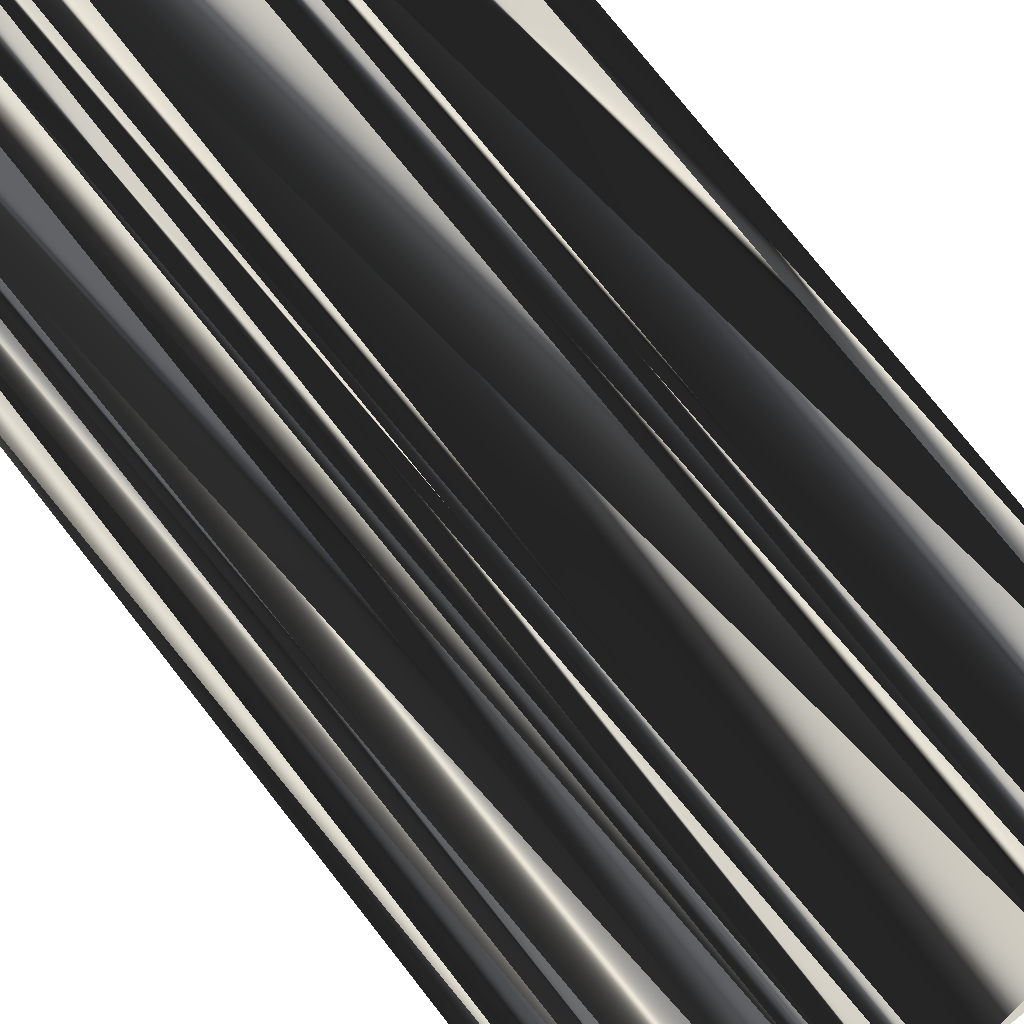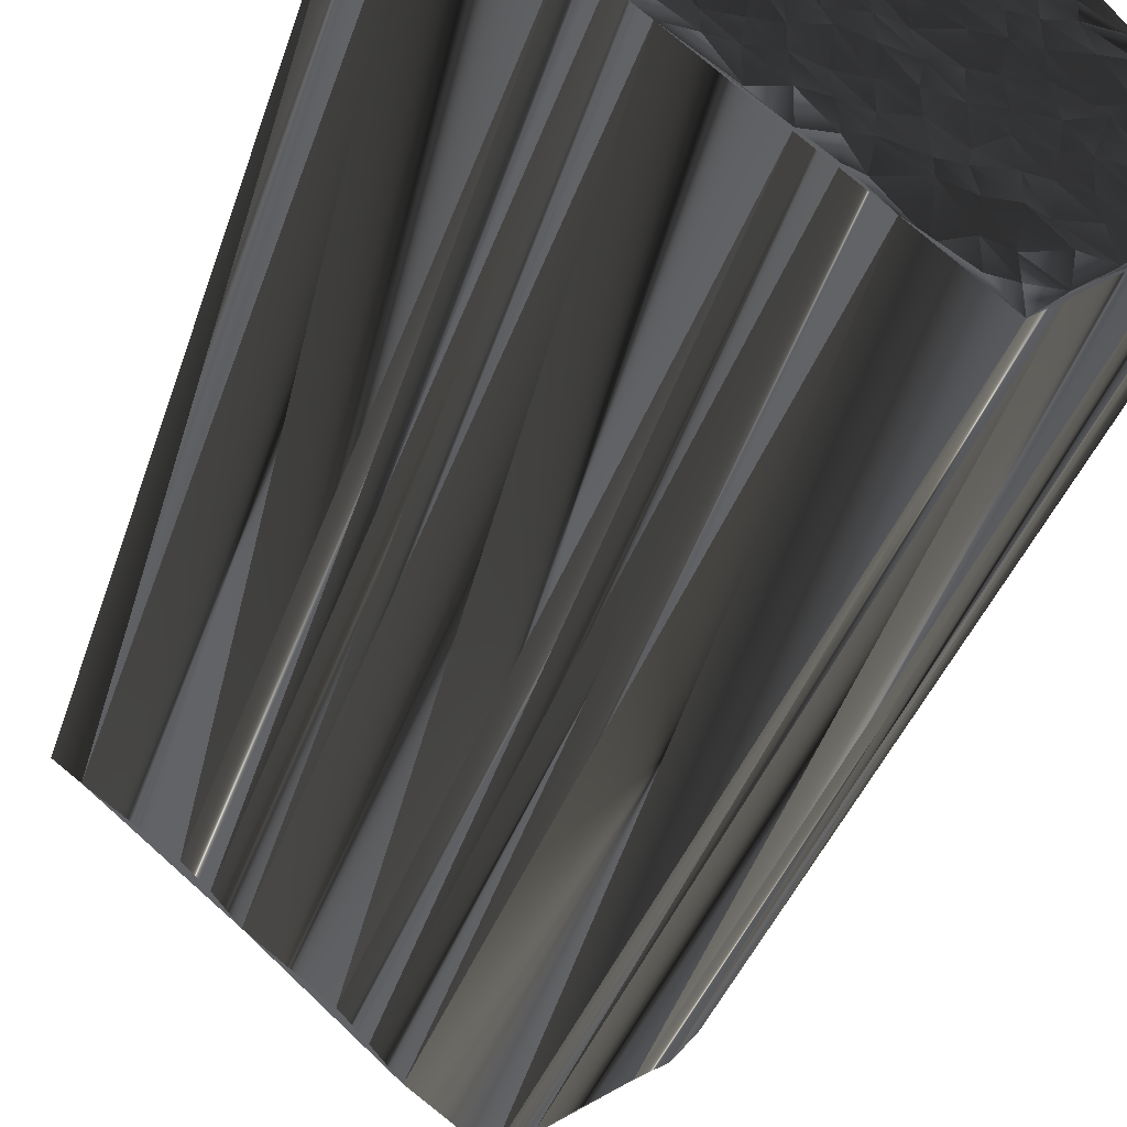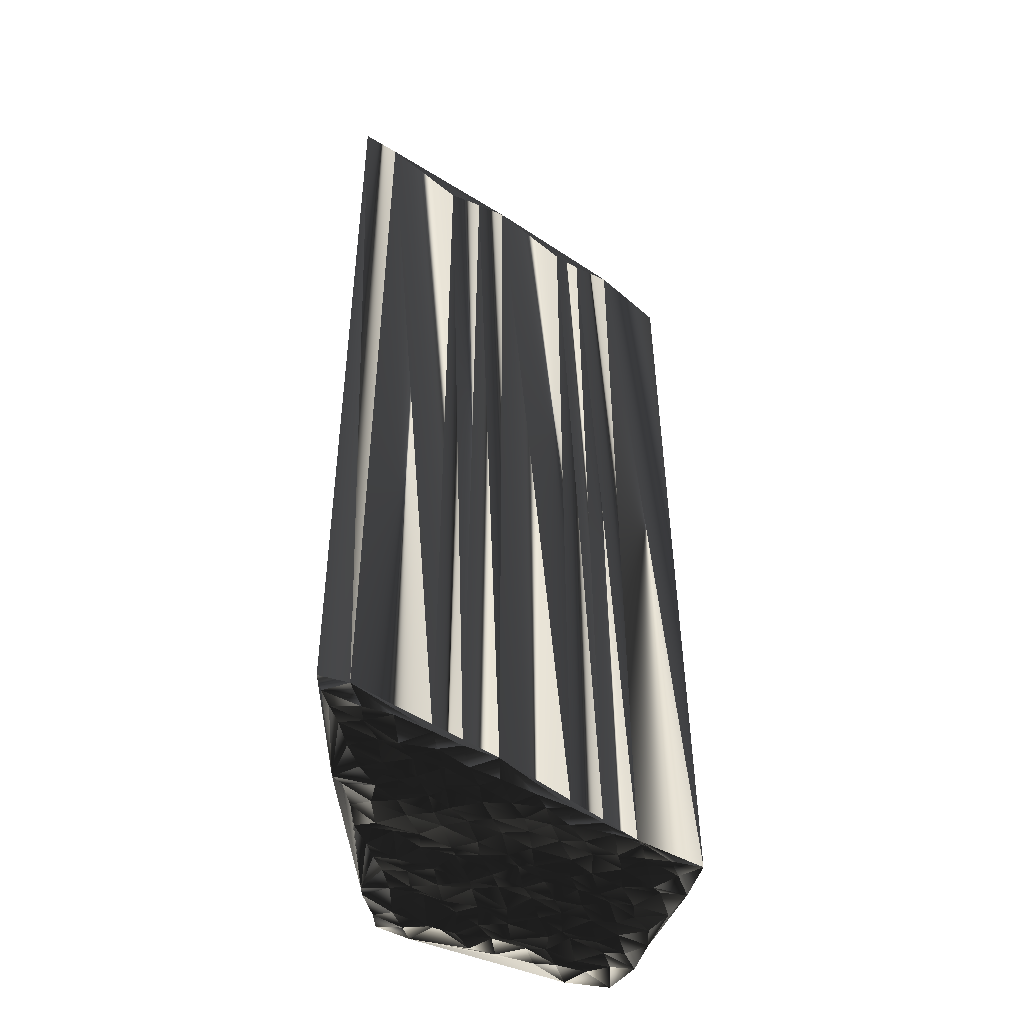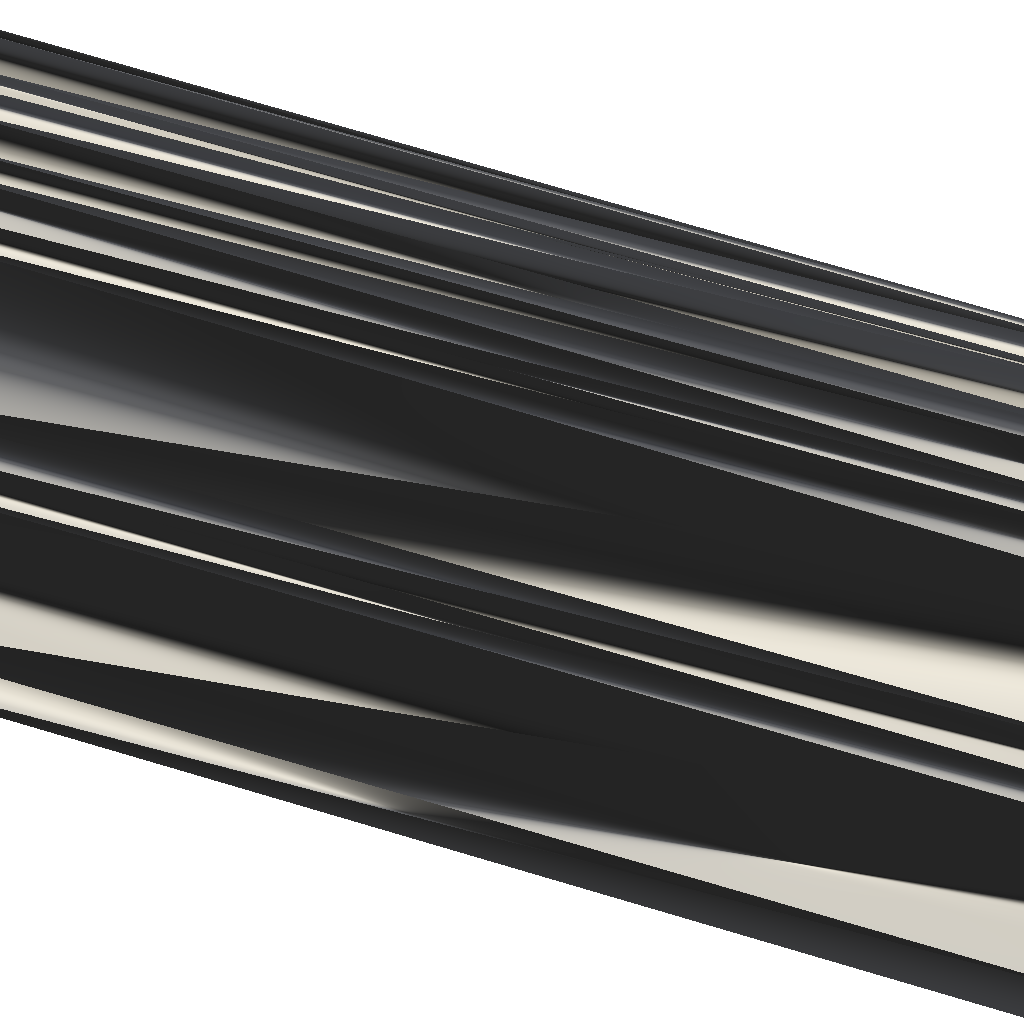
<metadata>
{"format":"obj","ext":"obj","renderer":"f3d","projection":"perspective","resolution":1024,"background":"white","views":[{"elev":77.4,"azim":141.3,"up":"+Y"},{"elev":-37.5,"azim":-17.4,"up":"+Y"},{"elev":-50.2,"azim":-75.2,"up":"+Z"},{"elev":76.6,"azim":-74.0,"up":"+Y"}]}
</metadata>
<code>
v 146.3 332.2 -0.1164
v 147.1 331.5 0.1186
v 147.1 332.4 0.03831
v 147.8 331.4 -0.1003
v 147.8 332.4 0.1669
v 148.5 330.7 -0.003058
v 148.5 331.6 0.07311
v 148.6 332.4 0.2232
v 149.5 329.8 0.1238
v 149.6 330.8 -0.06343
v 149.4 331.4 0.02765
v 149.5 332.4 0.1445
v 150.3 329.2 0.1098
v 150.3 329.9 0.1351
v 150.3 330.6 -0.04231
v 150.3 331.6 0.03676
v 150.3 332.3 0.07331
v 150.3 333.1 -0.1815
v 151.1 328.3 0.1279
v 151.1 329.2 -0.0176
v 151 329.9 0.09023
v 151.1 330.8 0.041
v 151.1 331.3 -0.01568
v 151.1 332 -0.00451
v 151 333 0.1698
v 151.8 328.5 0.01377
v 152 329.1 0.05627
v 151.7 330.1 -0.1094
v 151.9 330.6 -0.0769
v 151.9 331.6 -0.06637
v 151.7 332.4 -0.05661
v 151.8 333 0.02913
v 152.7 327.6 -0.01768
v 152.7 328.3 -0.2461
v 152.7 329.2 0.04109
v 152.5 330.2 -0.1759
v 152.6 330.7 -0.146
v 152.6 331.5 -0.01607
v 152.8 332.6 0.05622
v 152.6 333.2 -0.04204
v 153.5 326.7 -0.08018
v 153.4 327.5 0.02566
v 153.6 328.2 -0.07213
v 153.4 329.1 -0.04104
v 153.4 329.9 0.03755
v 153.3 330.6 -0.06202
v 153.6 331.4 0.03755
v 153.4 332.2 0.1682
v 153.7 333.1 0.1047
v 154.3 325.9 -0.1551
v 154.3 327 -0.0285
v 154.1 327.5 -0.05054
v 154.3 328.2 0.02759
v 154.2 329 0.08219
v 154.2 329.8 -0.1021
v 154.4 330.7 -0.007326
v 154.4 331.6 0.2553
v 154.3 332.3 -0.1986
v 154.2 333.1 0.02421
v 155.2 325.1 -0.2809
v 155.1 325.8 0.03495
v 155 326.7 -0.1045
v 155 327.5 0.06803
v 155.1 328.3 0.0803
v 155.2 329.1 0.0459
v 155.1 330 0.1571
v 154.8 330.7 0.06963
v 155.2 331.4 -0.01852
v 155 332.2 -0.04591
v 155.2 333.1 0.3127
v 155.3 333.8 -0.1568
v 155.9 325.1 0.1228
v 155.9 325.9 -0.1274
v 155.8 326.6 0.01961
v 155.8 327.3 -0.01376
v 156 328.5 0.1016
v 155.8 329 0.1085
v 155.8 329.8 -0.1054
v 156 330.5 -0.003138
v 155.9 331.5 -0.02991
v 155.7 332.4 -0.05778
v 155.8 333 0.0829
v 155.9 334 0.05032
v 156.7 324.4 0.02105
v 156.5 325.1 0.07385
v 156.7 325.9 0.0112
v 156.8 326.9 0.1423
v 156.7 327.5 0.02727
v 156.5 328.3 -0.09415
v 156.8 329 0.009102
v 156.7 329.8 0.1409
v 156.5 330.6 0.07078
v 156.7 331.6 -0.01018
v 156.4 332.1 0.1226
v 156.7 333.2 -0.1116
v 156.8 333.9 -0.02089
v 157.2 323.5 -0.01026
v 157.5 324.3 0.0734
v 157.5 325.1 -0.2564
v 157.5 326.1 -0.02761
v 157.6 326.8 -0.03225
v 157.5 327.5 0.1496
v 157.4 328.2 -0.1199
v 157.5 328.9 0.1371
v 157.6 329.8 -0.05465
v 157.5 330.7 0.1667
v 157.6 331.4 0.171
v 157.6 332.3 -0.1889
v 157.4 333.1 -0.1808
v 157.3 334 -0.06016
v 158.2 324.2 -0.1488
v 158.2 325 0.1056
v 158.2 325.9 -0.1805
v 158.2 326.7 0.1199
v 158.1 327.5 0.04065
v 158.2 328.2 -0.000799
v 158.3 328.9 0.01023
v 158.3 329.9 -0.03609
v 158.3 330.9 0.1376
v 158.3 331.7 -0.0364
v 158.1 332.3 0.2283
v 158.4 333.2 0.08905
v 159.3 325 0.06694
v 159 326 0.008159
v 158.9 326.6 -0.1995
v 159.1 327.4 0.214
v 159.1 328.4 0.005551
v 159.2 328.9 -0.07115
v 159 330 -0.1193
v 159 330.7 0.0995
v 159.3 331.5 0.04705
v 160 325.8 0.1381
v 159.8 326.7 0.003696
v 159.8 327.5 -0.1014
v 159.8 328.3 0.2267
v 159.9 329.1 0.02774
v 159.8 329.7 0.1418
v 159.8 330.7 0.04454
v 160.6 325.9 0.08044
v 160.7 326.7 0.007749
v 160.6 327.4 0.02073
v 160.7 328.4 0.005318
v 160.7 329 -0.02572
v 160.5 329.7 0.06646
v 161.6 326.6 -0.015
v 161.5 327.4 0.1565
v 161.5 328.2 0.1403
v 161.7 328.9 -0.01186
v 162.3 327.6 -0.005966
v 146.1 332.5 29.91
v 147.1 331.6 29.89
v 147 332.3 30.2
v 147.6 331.6 30.01
v 147.8 332.3 29.95
v 148.6 330.6 30.02
v 148.6 331.5 29.99
v 148.7 332.4 29.99
v 149.6 330 30.06
v 149.6 330.7 30.16
v 149.4 331.4 30
v 149.5 332.2 29.86
v 150.3 329.1 29.95
v 150.3 329.9 30.14
v 150.2 330.7 30.16
v 150.3 331.4 29.99
v 150.1 332.3 29.83
v 150.3 333.1 29.97
v 151.1 328.3 30.09
v 151 329 29.97
v 151.1 330 30.02
v 151.1 330.7 29.97
v 151.1 331.4 30.07
v 151 332.1 29.93
v 150.9 333 30.08
v 151.9 328.3 30.03
v 151.9 329.1 29.85
v 151.7 329.8 29.93
v 151.8 330.6 30.03
v 151.9 331.5 30.14
v 151.9 332.2 30.01
v 151.9 332.9 29.82
v 152.7 327.4 29.88
v 152.6 328.4 29.93
v 152.8 329.1 29.85
v 152.8 329.9 30.1
v 152.5 330.6 30.02
v 152.7 331.5 29.95
v 152.8 332.5 30.08
v 152.6 333.1 29.98
v 153.5 326.6 30
v 153.5 327.6 30.03
v 153.4 328.3 30.12
v 153.5 329.1 29.95
v 153.4 329.9 30
v 153.4 330.9 29.93
v 153.5 331.5 29.95
v 153.3 332.2 29.93
v 153.5 333.1 30.14
v 154.3 326 30.07
v 154.3 326.7 29.98
v 154.3 327.6 29.97
v 154.2 328.3 29.89
v 154.3 329.2 30.05
v 154.1 329.8 29.89
v 154.2 330.7 29.92
v 154.2 331.4 30.04
v 154 332.3 29.78
v 154.4 333 29.95
v 155.2 325 30.13
v 154.8 326 29.87
v 154.9 326.8 30.09
v 155 327.5 29.87
v 155 328.2 29.97
v 155.1 329.1 29.99
v 155 329.8 30.03
v 154.9 330.7 30.06
v 155 331.5 30.04
v 155.1 332.5 29.97
v 155.1 333.2 29.99
v 155 333.9 29.99
v 155.9 324.9 29.77
v 155.9 326.1 30.12
v 155.9 326.6 30.02
v 155.8 327.5 30.03
v 155.8 328.3 30.01
v 155.9 328.9 30.08
v 155.9 329.9 29.75
v 155.8 330.7 29.88
v 155.9 331.6 30.11
v 155.8 332.3 30.07
v 155.8 333.3 30
v 155.9 333.9 29.94
v 156.7 324.3 29.95
v 156.7 325.1 29.95
v 156.7 325.9 30.03
v 156.5 326.6 30.07
v 156.8 327.3 29.77
v 156.7 328.2 29.92
v 156.8 329.1 29.9
v 156.8 329.9 30.1
v 156.4 330.8 30.04
v 156.8 331.5 29.92
v 156.8 332.1 30.2
v 156.5 333.1 30.02
v 156.5 333.9 29.91
v 157.4 323.5 29.92
v 157.4 324.4 29.85
v 157.4 325 29.84
v 157.5 325.9 30.16
v 157.5 326.7 30.08
v 157.4 327.5 30.1
v 157.5 328.3 29.93
v 157.4 329.1 29.89
v 157.6 330 30.01
v 157.6 330.7 30.01
v 157.5 331.4 29.91
v 157.6 332.4 29.92
v 157.4 333.1 29.86
v 157.5 333.9 30.04
v 158.2 324.3 30.02
v 158.3 325.1 30.12
v 158.1 326 29.85
v 158.2 326.8 29.93
v 158.3 327.5 29.98
v 158.4 328.2 30.03
v 158.2 329.2 29.98
v 158.2 329.9 30.04
v 158.2 330.6 30.02
v 158.3 331.6 29.94
v 158.1 332.3 30
v 158.3 332.9 30.11
v 159.2 325.1 30.01
v 159 325.9 30.05
v 158.9 326.6 29.99
v 158.9 327.5 30.03
v 159.2 328.4 30.22
v 159.2 328.9 29.92
v 159.1 329.8 30.28
v 159 330.9 29.98
v 159.1 331.5 29.91
v 159.9 325.8 30.02
v 159.8 326.7 29.99
v 159.8 327.6 29.91
v 159.7 328.3 29.93
v 159.9 329.1 30.01
v 160 330 30.11
v 160 330.9 29.94
v 160.4 325.9 30.07
v 160.7 326.7 30.03
v 160.5 327.4 30.08
v 160.6 328.3 30
v 160.8 329.3 29.94
v 160.4 329.9 30.1
v 161.5 326.9 29.97
v 161.5 327.6 30.13
v 161.6 328.3 30.06
v 161.4 329.1 30.06
v 162.1 327.4 30.07
f 106 93 92
f 37 29 36
f 28 22 21
f 21 15 14
f 15 11 10
f 21 20 27
f 27 20 26
f 46 37 45
f 102 103 89
f 48 57 58
f 19 33 26
f 78 79 67
f 14 13 20
f 145 140 139
f 33 19 41
f 55 45 54
f 62 51 61
f 107 106 119
f 51 50 61
f 75 87 88
f 78 67 66
f 57 67 68
f 77 90 78
f 77 66 65
f 10 11 7
f 14 10 9
f 26 34 27
f 22 28 29
f 12 17 18
f 10 6 9
f 49 58 59
f 13 2 19
f 18 5 8
f 40 71 32
f 71 49 59
f 70 71 59
f 71 70 82
f 3 5 18
f 95 83 82
f 110 109 122
f 116 127 117
f 133 125 132
f 105 106 92
f 92 80 79
f 82 81 94
f 109 108 121
f 129 136 137
f 131 121 120
f 148 147 149
f 126 133 134
f 123 124 113
f 129 137 130
f 106 118 119
f 140 141 134
f 128 135 136
f 125 115 114
f 63 74 75
f 126 116 115
f 90 89 103
f 85 98 99
f 72 85 73
f 85 84 98
f 101 113 114
f 139 111 97
f 86 74 73
f 139 140 133
f 111 112 99
f 20 13 19
f 53 43 52
f 19 60 50
f 19 50 41
f 42 43 34
f 34 35 27
f 34 33 42
f 76 65 64
f 42 41 51
f 73 62 61
f 41 42 33
f 33 34 26
f 52 42 51
f 51 41 50
f 85 72 84
f 60 97 84
f 50 60 61
f 61 60 72
f 74 63 62
f 62 52 51
f 62 73 74
f 115 102 114
f 44 43 53
f 53 52 63
f 64 53 63
f 63 52 62
f 53 54 44
f 43 35 34
f 44 35 43
f 43 42 52
f 53 64 54
f 44 45 36
f 54 65 55
f 56 66 67
f 66 55 65
f 65 54 64
f 44 36 35
f 35 36 28
f 44 54 45
f 39 47 48
f 23 24 17
f 28 21 27
f 21 14 20
f 20 19 26
f 27 35 28
f 28 36 29
f 14 15 10
f 2 6 4
f 14 9 13
f 2 9 6
f 15 16 11
f 10 7 6
f 22 23 16
f 22 15 21
f 7 5 4
f 7 4 6
f 2 4 3
f 15 22 16
f 23 22 29
f 16 12 11
f 11 12 8
f 24 30 31
f 49 71 40
f 13 9 2
f 3 4 5
f 18 8 12
f 5 7 8
f 8 7 11
f 2 3 1
f 1 3 18
f 12 16 17
f 17 16 23
f 18 17 24
f 47 39 38
f 25 24 31
f 32 31 39
f 23 29 30
f 24 25 18
f 32 25 31
f 30 24 23
f 40 39 48
f 46 38 37
f 40 32 39
f 39 31 38
f 40 48 49
f 49 48 58
f 59 58 69
f 70 69 81
f 18 25 71
f 71 25 32
f 48 47 57
f 69 68 80
f 80 81 69
f 69 70 59
f 67 79 68
f 68 69 58
f 38 46 47
f 57 56 67
f 47 46 56
f 57 68 58
f 29 37 30
f 30 38 31
f 38 30 37
f 37 36 45
f 45 55 46
f 46 55 56
f 57 47 56
f 56 55 66
f 78 66 77
f 75 64 63
f 104 91 90
f 74 87 75
f 105 91 104
f 89 90 77
f 92 91 105
f 126 127 116
f 120 121 108
f 94 108 95
f 78 91 79
f 79 80 68
f 92 79 91
f 91 78 90
f 80 93 81
f 81 82 70
f 71 82 83
f 83 95 96
f 107 94 93
f 108 107 120
f 96 95 109
f 109 95 108
f 80 92 93
f 94 107 108
f 95 82 94
f 94 81 93
f 105 104 117
f 106 107 93
f 96 109 110
f 120 130 131
f 121 122 109
f 120 119 130
f 144 143 148
f 130 138 131
f 131 122 121
f 120 107 119
f 118 106 105
f 130 137 138
f 138 122 131
f 148 122 144
f 144 122 138
f 143 144 137
f 129 130 119
f 129 128 136
f 137 144 138
f 129 119 118
f 117 104 116
f 105 117 118
f 118 117 128
f 128 127 135
f 128 129 118
f 135 127 134
f 136 143 137
f 148 143 147
f 135 142 136
f 147 146 149
f 126 125 133
f 141 140 145
f 146 147 142
f 136 142 143
f 134 141 135
f 135 141 142
f 141 146 142
f 142 147 143
f 128 117 127
f 127 126 134
f 89 77 76
f 76 77 65
f 76 75 88
f 104 103 116
f 76 64 75
f 87 74 86
f 89 76 88
f 102 101 114
f 115 116 103
f 102 89 88
f 104 90 103
f 103 102 115
f 102 88 101
f 101 100 113
f 86 100 87
f 87 101 88
f 101 87 100
f 97 98 84
f 73 61 72
f 72 60 84
f 99 86 85
f 85 86 73
f 97 111 98
f 86 99 100
f 98 111 99
f 99 112 100
f 139 123 111
f 100 112 113
f 111 123 112
f 112 123 113
f 139 132 123
f 114 124 125
f 126 115 125
f 124 114 113
f 149 146 145
f 145 146 141
f 123 132 124
f 124 132 125
f 132 139 133
f 133 140 134
f 242 255 241
f 178 186 185
f 171 177 170
f 164 170 163
f 160 164 159
f 169 170 176
f 169 176 175
f 186 195 194
f 252 251 238
f 206 197 207
f 182 168 175
f 228 227 216
f 162 163 169
f 289 294 288
f 168 182 190
f 194 204 203
f 200 211 210
f 255 256 268
f 199 200 210
f 236 224 237
f 216 227 215
f 216 206 217
f 239 226 227
f 215 226 214
f 160 159 156
f 159 163 158
f 183 175 176
f 177 171 178
f 166 161 167
f 155 159 158
f 207 198 208
f 151 162 168
f 154 167 157
f 220 189 181
f 198 220 208
f 220 219 208
f 219 220 231
f 154 152 167
f 232 244 231
f 258 259 271
f 276 265 266
f 274 282 281
f 255 254 241
f 229 241 228
f 230 231 243
f 257 258 270
f 285 278 286
f 270 280 269
f 296 297 298
f 282 275 283
f 273 272 262
f 286 278 279
f 267 255 268
f 290 289 283
f 284 277 285
f 264 274 263
f 223 212 224
f 265 275 264
f 238 239 252
f 247 234 248
f 234 221 222
f 233 234 247
f 262 250 263
f 260 288 246
f 223 235 222
f 289 288 282
f 261 260 248
f 162 169 168
f 192 202 201
f 209 168 199
f 199 168 190
f 192 191 183
f 184 183 176
f 182 183 191
f 214 225 213
f 190 191 200
f 211 222 210
f 191 190 182
f 183 182 175
f 191 201 200
f 190 200 199
f 221 234 233
f 246 209 233
f 209 199 210
f 209 210 221
f 212 223 211
f 201 211 200
f 222 211 223
f 251 264 263
f 192 193 202
f 201 202 212
f 202 213 212
f 201 212 211
f 203 202 193
f 184 192 183
f 184 193 192
f 191 192 201
f 213 202 203
f 194 193 185
f 214 203 204
f 215 205 216
f 204 215 214
f 203 214 213
f 185 193 184
f 185 184 177
f 203 193 194
f 196 188 197
f 173 172 166
f 170 177 176
f 163 170 169
f 168 169 175
f 184 176 177
f 185 177 178
f 164 163 159
f 155 151 153
f 158 163 162
f 158 151 155
f 165 164 160
f 156 159 155
f 172 171 165
f 164 171 170
f 154 156 153
f 153 156 155
f 153 151 152
f 171 164 165
f 171 172 178
f 161 165 160
f 161 160 157
f 179 173 180
f 220 198 189
f 158 162 151
f 153 152 154
f 157 167 161
f 156 154 157
f 156 157 160
f 152 151 150
f 152 150 167
f 165 161 166
f 165 166 172
f 166 167 173
f 188 196 187
f 173 174 180
f 180 181 188
f 178 172 179
f 174 173 167
f 174 181 180
f 173 179 172
f 188 189 197
f 187 195 186
f 181 189 188
f 180 188 187
f 197 189 198
f 197 198 207
f 207 208 218
f 218 219 230
f 174 167 220
f 174 220 181
f 196 197 206
f 217 218 229
f 230 229 218
f 219 218 208
f 228 216 217
f 218 217 207
f 195 187 196
f 205 206 216
f 195 196 205
f 217 206 207
f 186 178 179
f 187 179 180
f 179 187 186
f 185 186 194
f 204 194 195
f 204 195 205
f 196 206 205
f 204 205 215
f 215 227 226
f 213 224 212
f 240 253 239
f 236 223 224
f 240 254 253
f 239 238 226
f 240 241 254
f 276 275 265
f 270 269 257
f 257 243 244
f 240 227 228
f 229 228 217
f 228 241 240
f 227 240 239
f 242 229 230
f 231 230 219
f 231 220 232
f 244 232 245
f 243 256 242
f 256 257 269
f 244 245 258
f 244 258 257
f 241 229 242
f 256 243 257
f 231 244 243
f 230 243 242
f 253 254 266
f 256 255 242
f 258 245 259
f 279 269 280
f 271 270 258
f 268 269 279
f 292 293 297
f 287 279 280
f 271 280 270
f 256 269 268
f 255 267 254
f 286 279 287
f 271 287 280
f 271 297 293
f 271 293 287
f 293 292 286
f 279 278 268
f 277 278 285
f 293 286 287
f 268 278 267
f 253 266 265
f 266 254 267
f 266 267 277
f 276 277 284
f 278 277 267
f 276 284 283
f 292 285 286
f 292 297 296
f 291 284 285
f 295 296 298
f 274 275 282
f 289 290 294
f 296 295 291
f 291 285 292
f 290 283 284
f 290 284 291
f 295 290 291
f 296 291 292
f 266 277 276
f 275 276 283
f 226 238 225
f 226 225 214
f 224 225 237
f 252 253 265
f 213 225 224
f 223 236 235
f 225 238 237
f 250 251 263
f 265 264 252
f 238 251 237
f 239 253 252
f 251 252 264
f 237 251 250
f 249 250 262
f 249 235 236
f 250 236 237
f 236 250 249
f 247 246 233
f 210 222 221
f 209 221 233
f 235 248 234
f 235 234 222
f 260 246 247
f 248 235 249
f 260 247 248
f 261 248 249
f 272 288 260
f 261 249 262
f 272 260 261
f 272 261 262
f 281 288 272
f 273 263 274
f 264 275 274
f 263 273 262
f 295 298 294
f 295 294 290
f 281 272 273
f 281 273 274
f 288 281 282
f 289 282 283
f 1 150 2
f 2 151 150
f 2 151 9
f 9 158 151
f 9 158 13
f 13 162 158
f 13 162 19
f 19 168 162
f 19 168 41
f 41 190 168
f 41 190 50
f 50 199 190
f 50 199 60
f 60 209 199
f 60 209 97
f 97 246 209
f 97 246 111
f 111 260 246
f 111 260 139
f 139 288 260
f 139 288 145
f 145 294 288
f 145 294 149
f 149 298 294
f 149 298 148
f 148 297 298
f 148 297 144
f 144 293 297
f 144 293 138
f 138 287 293
f 138 287 122
f 122 271 287
f 122 271 110
f 110 259 271
f 110 259 96
f 96 245 259
f 96 245 83
f 83 232 245
f 83 232 71
f 71 220 232
f 71 220 32
f 32 181 220
f 32 181 25
f 25 174 181
f 25 174 18
f 18 167 174
f 18 167 3
f 3 152 167
f 3 152 1
f 1 150 152

</code>
